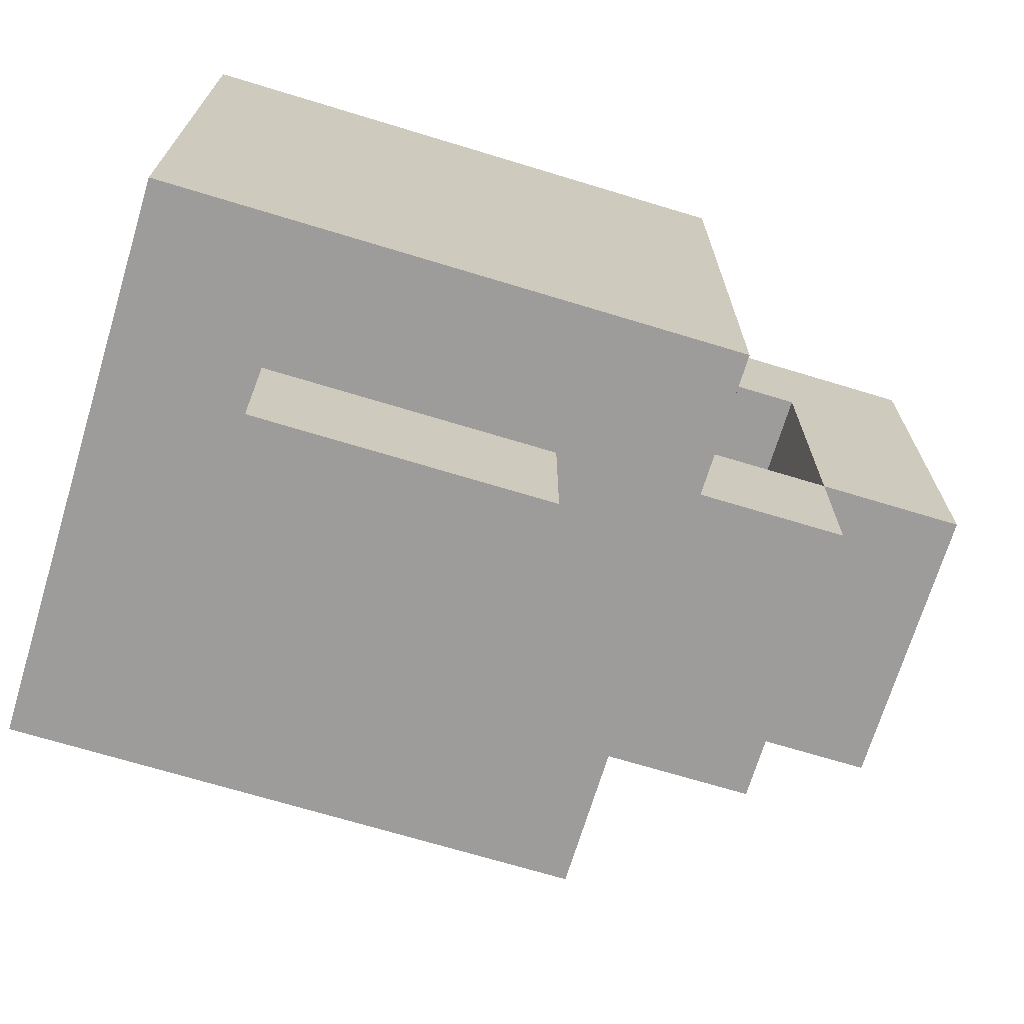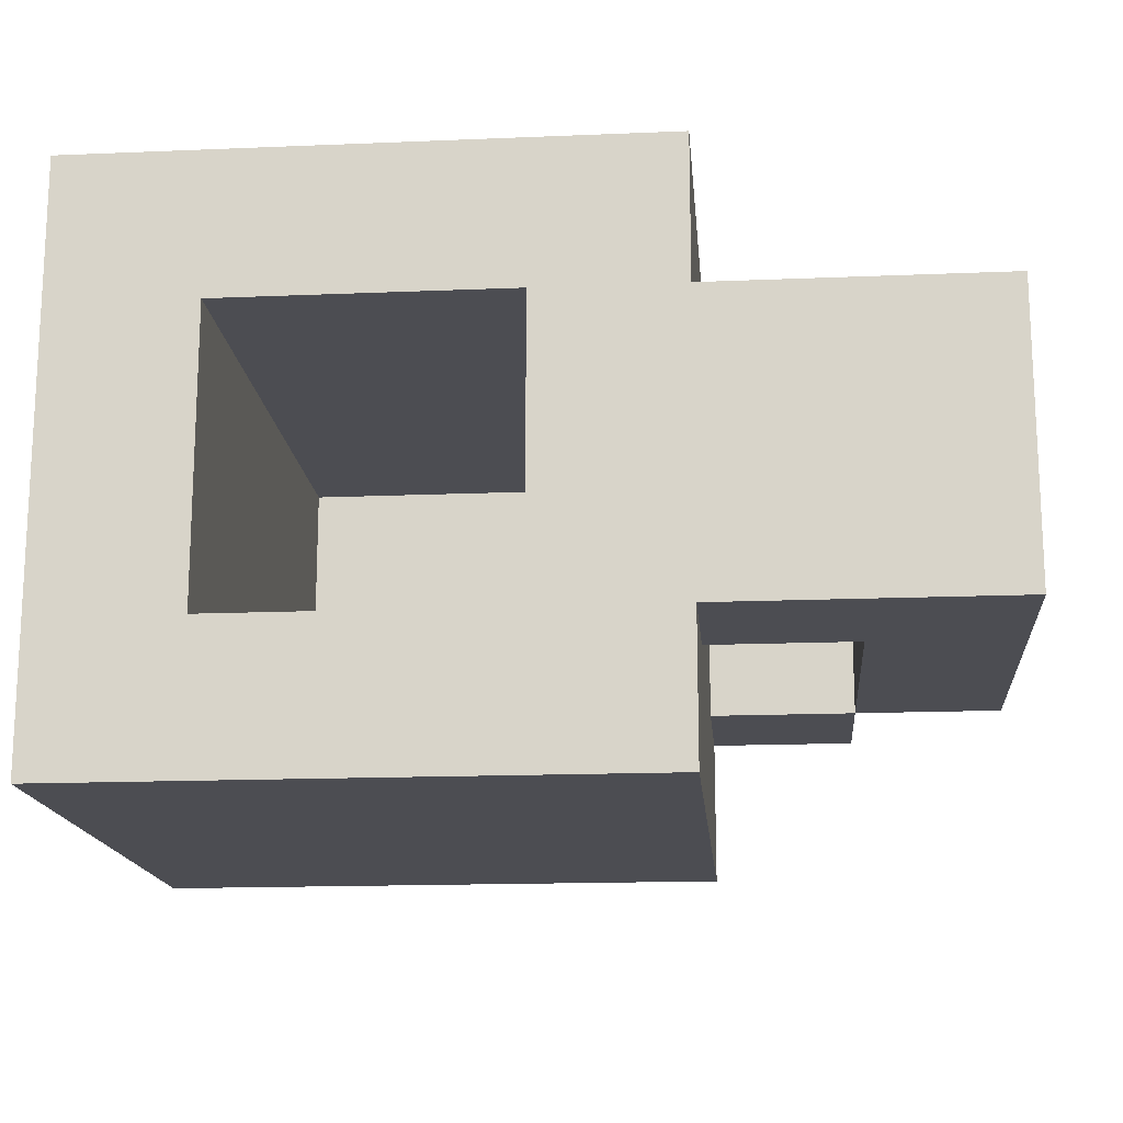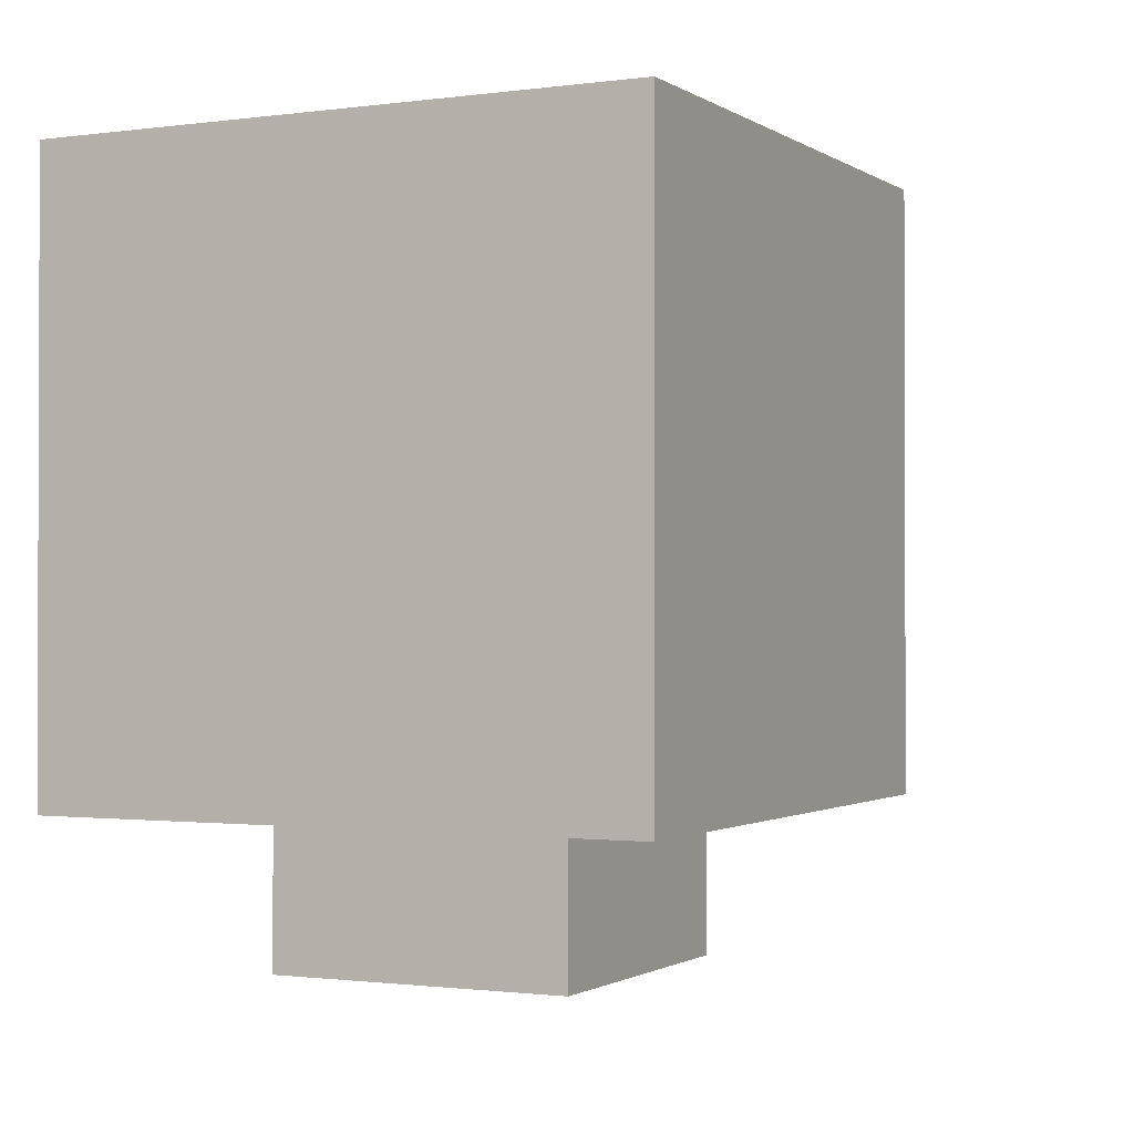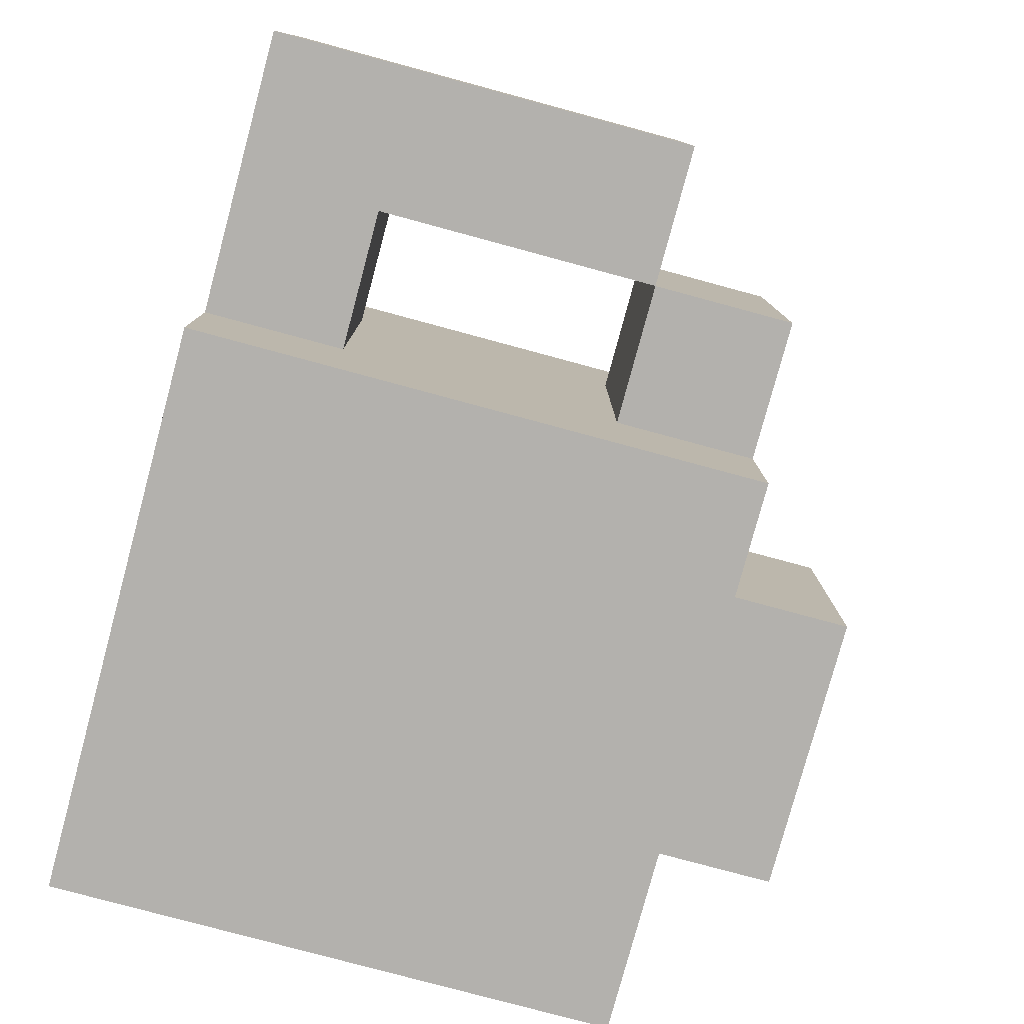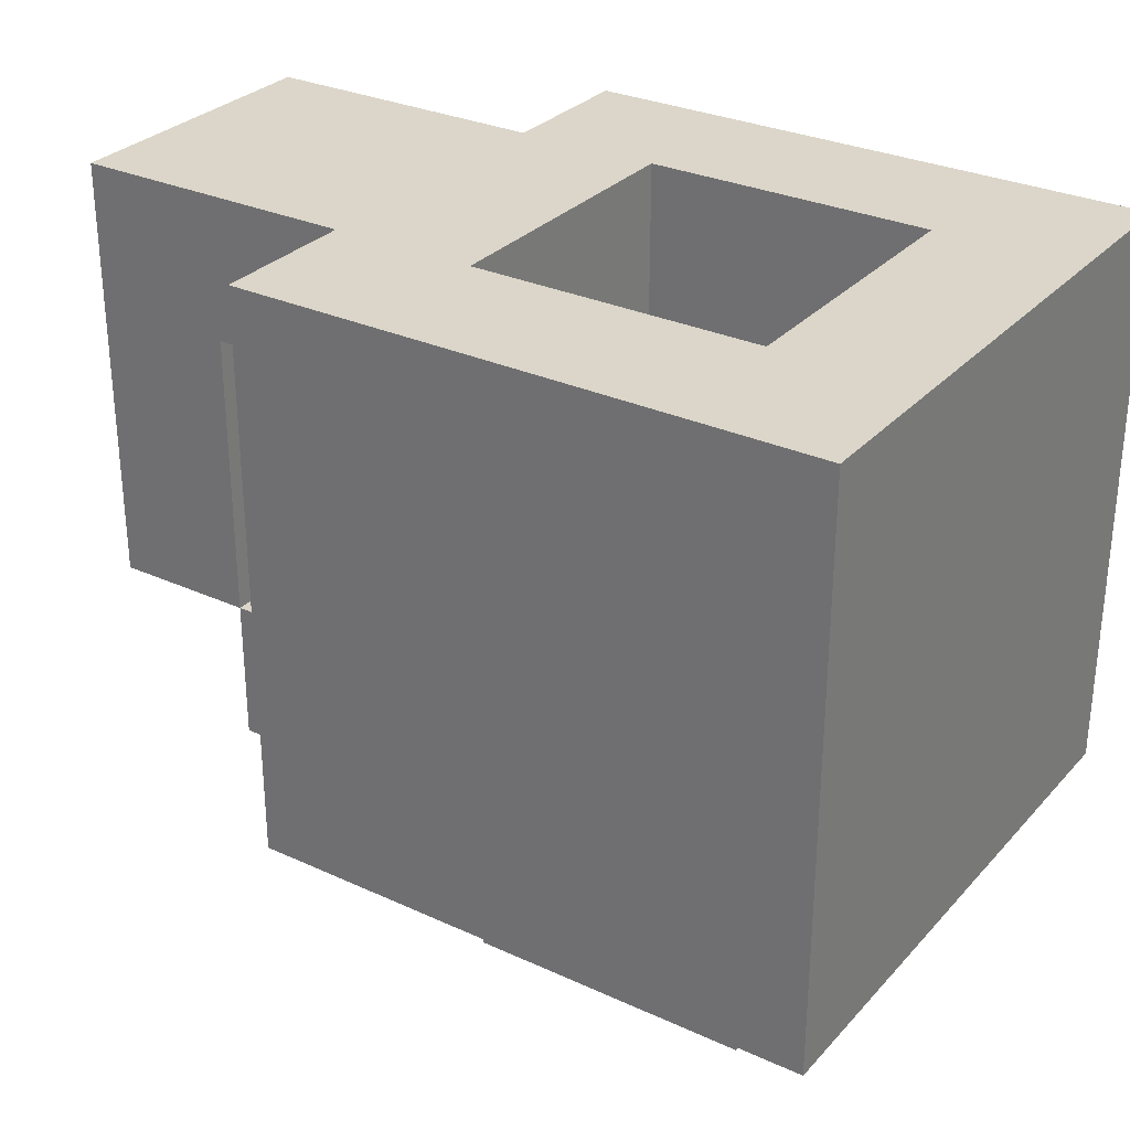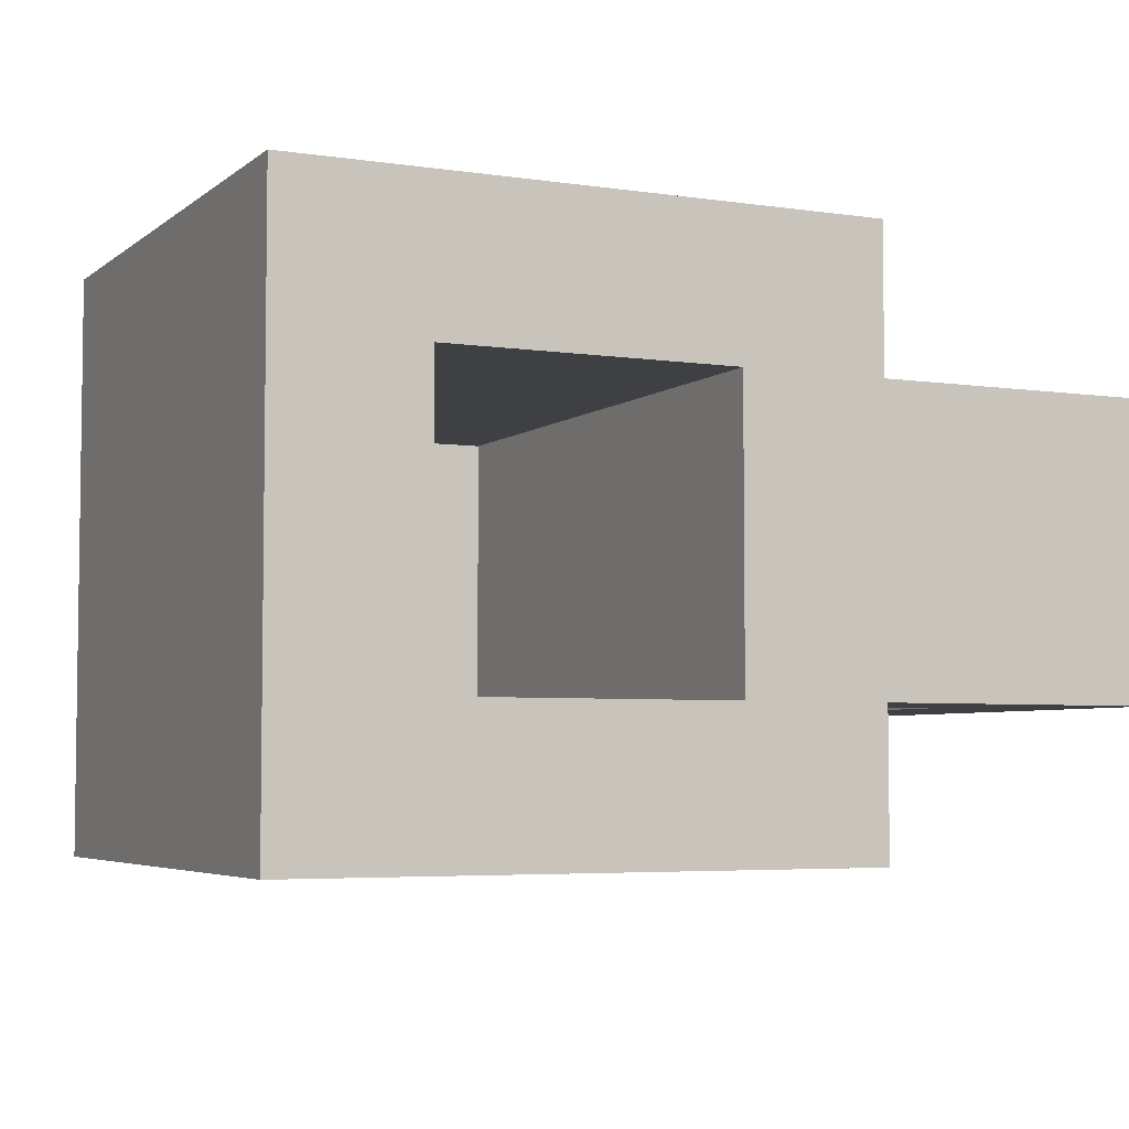
<metadata>
{"format":"obj","ext":"obj","renderer":"f3d","projection":"perspective","resolution":1024,"background":"white","views":[{"elev":-70.1,"azim":163.1,"up":"+Y"},{"elev":-16.3,"azim":-175.1,"up":"+Z"},{"elev":-1.1,"azim":116.4,"up":"+Y"},{"elev":-79.2,"azim":-105.1,"up":"+Z"},{"elev":29.9,"azim":33.8,"up":"+Y"},{"elev":-4.8,"azim":154.6,"up":"+Z"}]}
</metadata>
<code>
o
v 0 2.2 -0.3
v 0 2.2 -0.5
v 0 2.5 -0.3
v 0 2.5 -0.5
v 0.1 2.1 -0.3
v 0.1 2.1 -0.5
v 0.1 2.2 -0.3
v 0.1 2.2 -0.5
v 0.2 2.1 -0.2
v 0.2 2.1 -0.3
v 0.2 2.1 -0.5
v 0.2 2.1 -0.6
v 0.2 2.2 -0.3
v 0.2 2.2 -0.5
v 0.2 2.4 -0.3
v 0.2 2.4 -0.5
v 0.2 2.5 -0.2
v 0.2 2.5 -0.3
v 0.2 2.5 -0.5
v 0.2 2.5 -0.6
v 0.3 2 -0.3
v 0.3 2 -0.5
v 0.3 2.1 -0.3
v 0.3 2.1 -0.5
v 0.5 2.1 -0.3
v 0.5 2.1 -0.5
v 0.5 2.5 -0.3
v 0.5 2.5 -0.5
v 0.1 2.2 -0.3
v 0.1 2.2 -0.5
v 0.1 2.4 -0.3
v 0.1 2.4 -0.5
v 0.3 2.1 -0.3
v 0.3 2.1 -0.5
v 0.3 2.5 -0.3
v 0.3 2.5 -0.5
v 0.5 2 -0.3
v 0.5 2 -0.5
v 0.5 2.1 -0.3
v 0.5 2.1 -0.5
v 0.6 2.1 -0.2
v 0.6 2.1 -0.6
v 0.6 2.5 -0.2
v 0.6 2.5 -0.6
v 0.2 2.1 -0.2
v 0.2 2.5 -0.2
v 0.6 2.1 -0.2
v 0.6 2.5 -0.2
v 0 2.2 -0.3
v 0 2.5 -0.3
v 0.1 2.1 -0.3
v 0.1 2.2 -0.3
v 0.1 2.4 -0.3
v 0.2 2.1 -0.3
v 0.2 2.2 -0.3
v 0.2 2.4 -0.3
v 0.2 2.5 -0.3
v 0.3 2 -0.3
v 0.3 2.1 -0.3
v 0.5 2 -0.3
v 0.5 2.1 -0.3
v 0.3 2.1 -0.5
v 0.3 2.5 -0.5
v 0.5 2.1 -0.5
v 0.5 2.5 -0.5
v 0.3 2.1 -0.3
v 0.3 2.5 -0.3
v 0.5 2.1 -0.3
v 0.5 2.5 -0.3
v 0 2.2 -0.5
v 0 2.5 -0.5
v 0.1 2.1 -0.5
v 0.1 2.2 -0.5
v 0.1 2.4 -0.5
v 0.2 2.1 -0.5
v 0.2 2.2 -0.5
v 0.2 2.4 -0.5
v 0.2 2.5 -0.5
v 0.3 2 -0.5
v 0.3 2.1 -0.5
v 0.5 2 -0.5
v 0.5 2.1 -0.5
v 0.2 2.1 -0.6
v 0.2 2.5 -0.6
v 0.6 2.1 -0.6
v 0.6 2.5 -0.6
v 0.3 2 -0.3
v 0.5 2 -0.3
v 0.3 2 -0.5
v 0.5 2 -0.5
v 0.2 2.1 -0.2
v 0.6 2.1 -0.2
v 0.1 2.1 -0.3
v 0.2 2.1 -0.3
v 0.3 2.1 -0.3
v 0.5 2.1 -0.3
v 0.1 2.1 -0.5
v 0.2 2.1 -0.5
v 0.3 2.1 -0.5
v 0.5 2.1 -0.5
v 0.2 2.1 -0.6
v 0.6 2.1 -0.6
v 0 2.2 -0.3
v 0.1 2.2 -0.3
v 0 2.2 -0.5
v 0.1 2.2 -0.5
v 0.1 2.4 -0.3
v 0.2 2.4 -0.3
v 0.1 2.4 -0.5
v 0.2 2.4 -0.5
v 0.3 2.1 -0.3
v 0.5 2.1 -0.3
v 0.3 2.1 -0.5
v 0.5 2.1 -0.5
v 0.1 2.2 -0.3
v 0.2 2.2 -0.3
v 0.1 2.2 -0.5
v 0.2 2.2 -0.5
v 0.2 2.5 -0.2
v 0.6 2.5 -0.2
v 0 2.5 -0.3
v 0.2 2.5 -0.3
v 0.3 2.5 -0.3
v 0.5 2.5 -0.3
v 0 2.5 -0.5
v 0.2 2.5 -0.5
v 0.3 2.5 -0.5
v 0.5 2.5 -0.5
v 0.2 2.5 -0.6
v 0.6 2.5 -0.6
f 3 2 1
f 4 2 3
f 7 6 5
f 8 6 7
f 13 10 9
f 14 12 11
f 15 13 9
f 15 14 13
f 16 12 14
f 16 14 15
f 17 15 9
f 18 15 17
f 19 12 16
f 20 12 19
f 23 22 21
f 24 22 23
f 27 26 25
f 28 26 27
f 29 30 31
f 31 30 32
f 33 34 35
f 35 34 36
f 37 38 39
f 39 38 40
f 41 42 43
f 43 42 44
f 47 46 45
f 48 46 47
f 52 50 49
f 53 50 52
f 54 52 51
f 55 52 54
f 56 50 53
f 57 50 56
f 60 59 58
f 61 59 60
f 64 63 62
f 65 63 64
f 66 67 68
f 68 67 69
f 70 71 73
f 73 71 74
f 72 73 75
f 75 73 76
f 74 71 77
f 77 71 78
f 79 80 81
f 81 80 82
f 83 84 85
f 85 84 86
f 89 88 87
f 90 88 89
f 94 92 91
f 95 92 94
f 96 92 95
f 97 94 93
f 97 95 94
f 98 95 97
f 99 95 98
f 100 92 96
f 101 99 98
f 101 100 99
f 102 92 100
f 102 100 101
f 105 104 103
f 106 104 105
f 109 108 107
f 110 108 109
f 111 112 113
f 113 112 114
f 115 116 117
f 117 116 118
f 119 120 122
f 122 120 123
f 123 120 124
f 121 122 125
f 122 123 125
f 125 123 126
f 126 123 127
f 124 120 128
f 126 127 129
f 127 128 129
f 128 120 130
f 129 128 130

</code>
